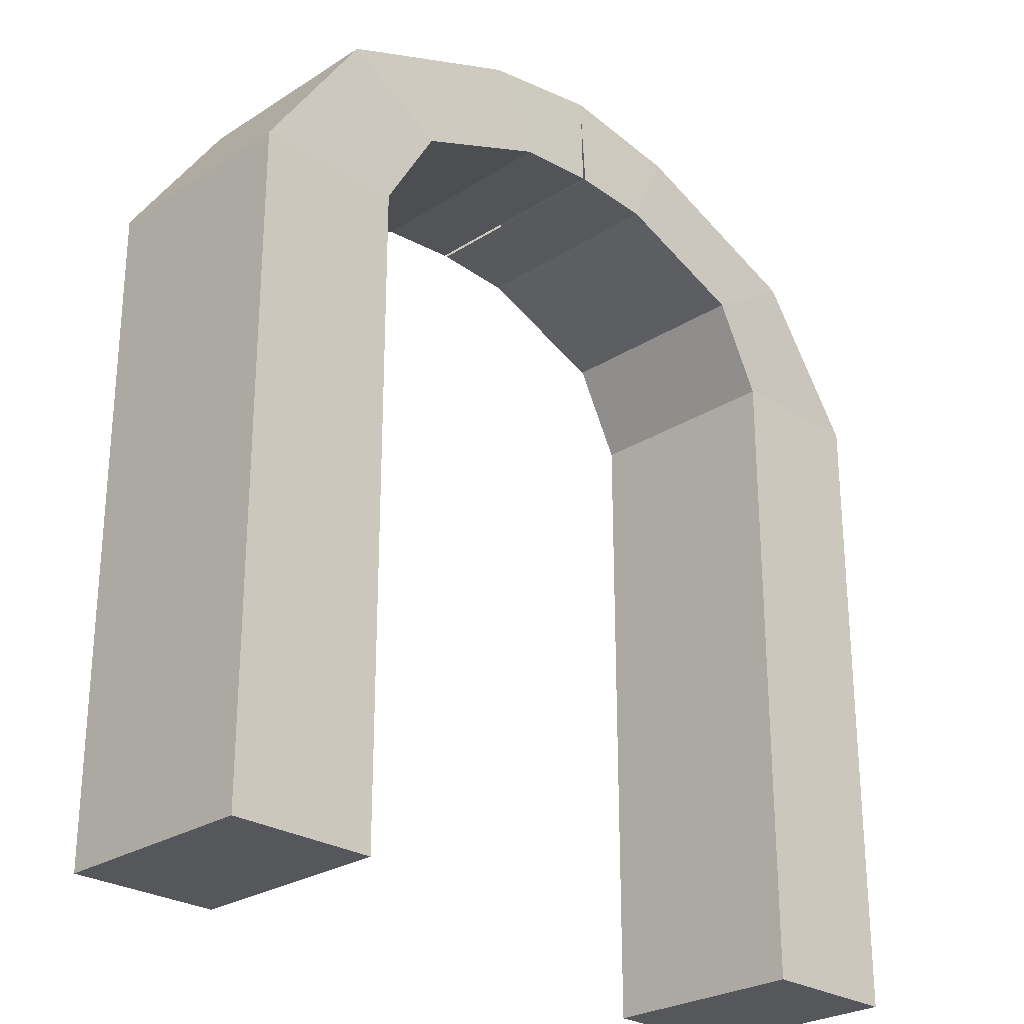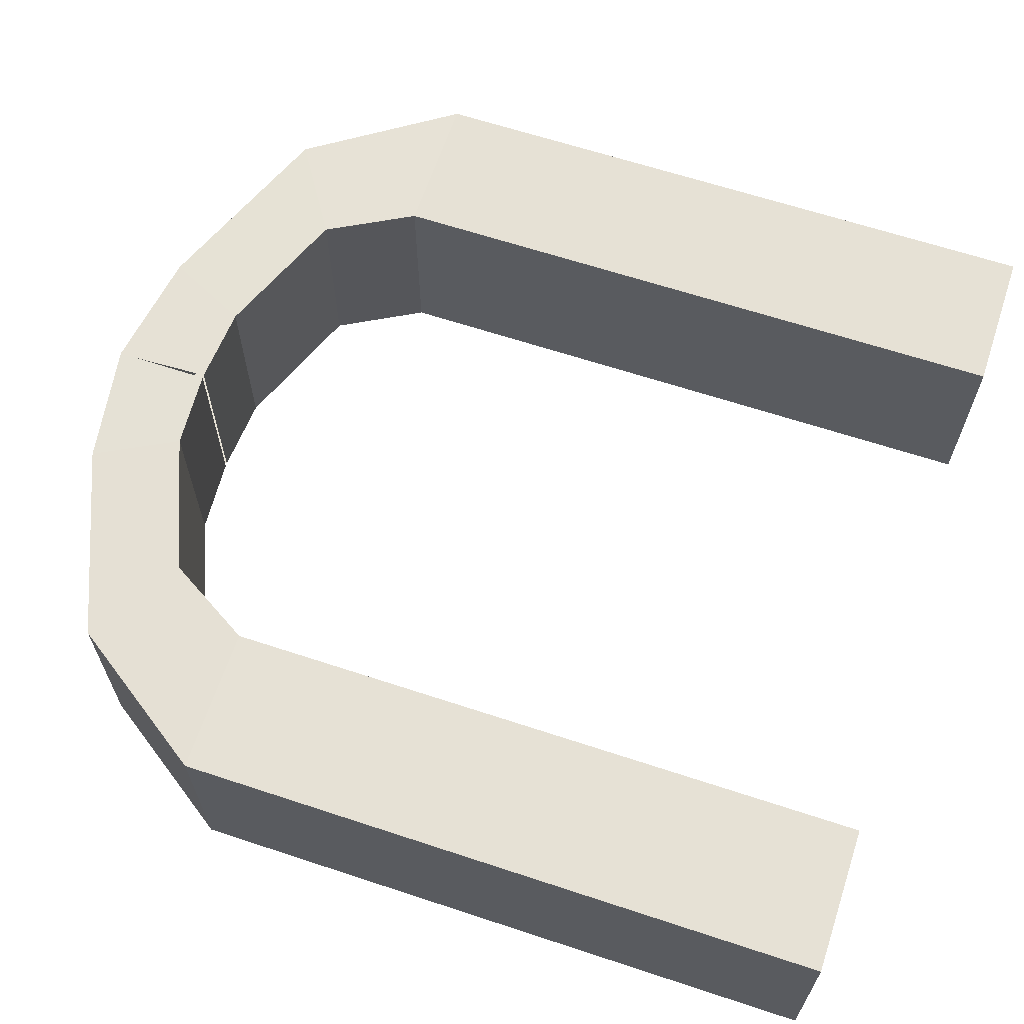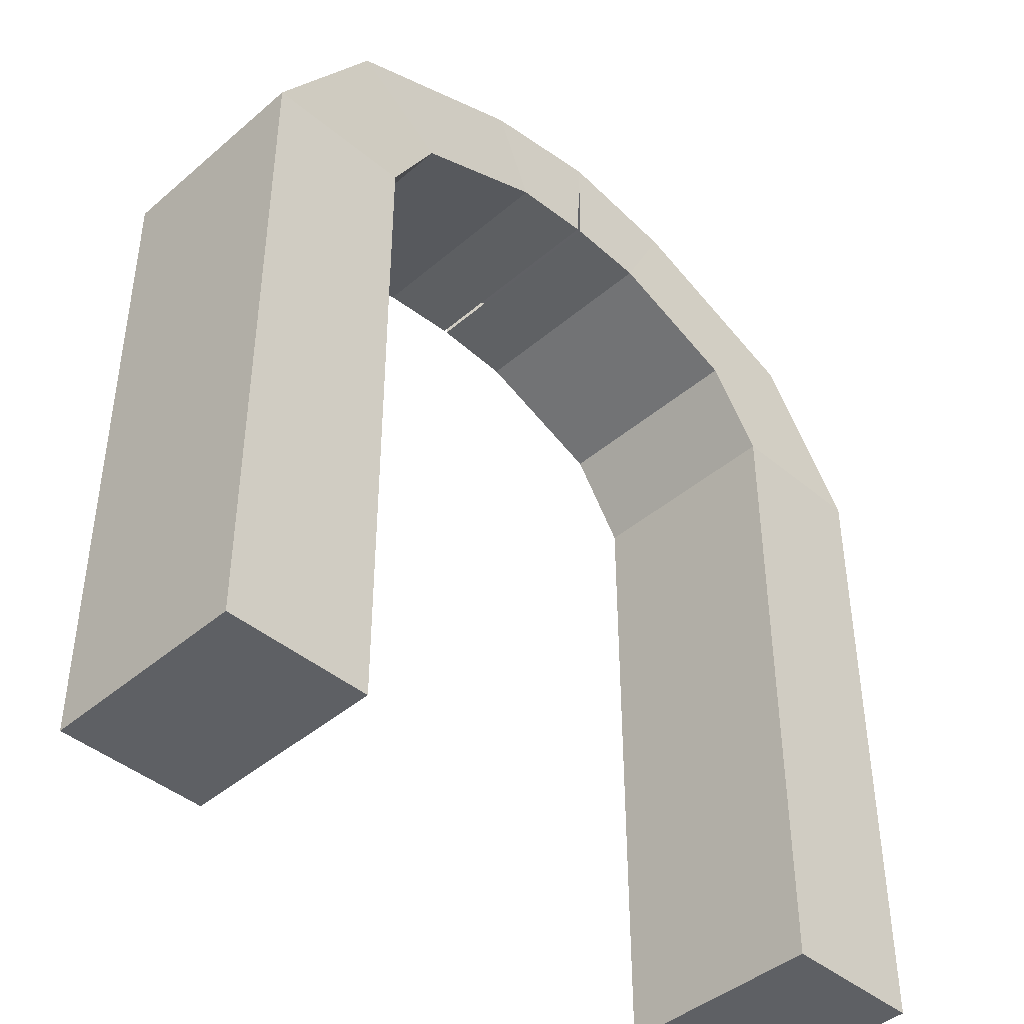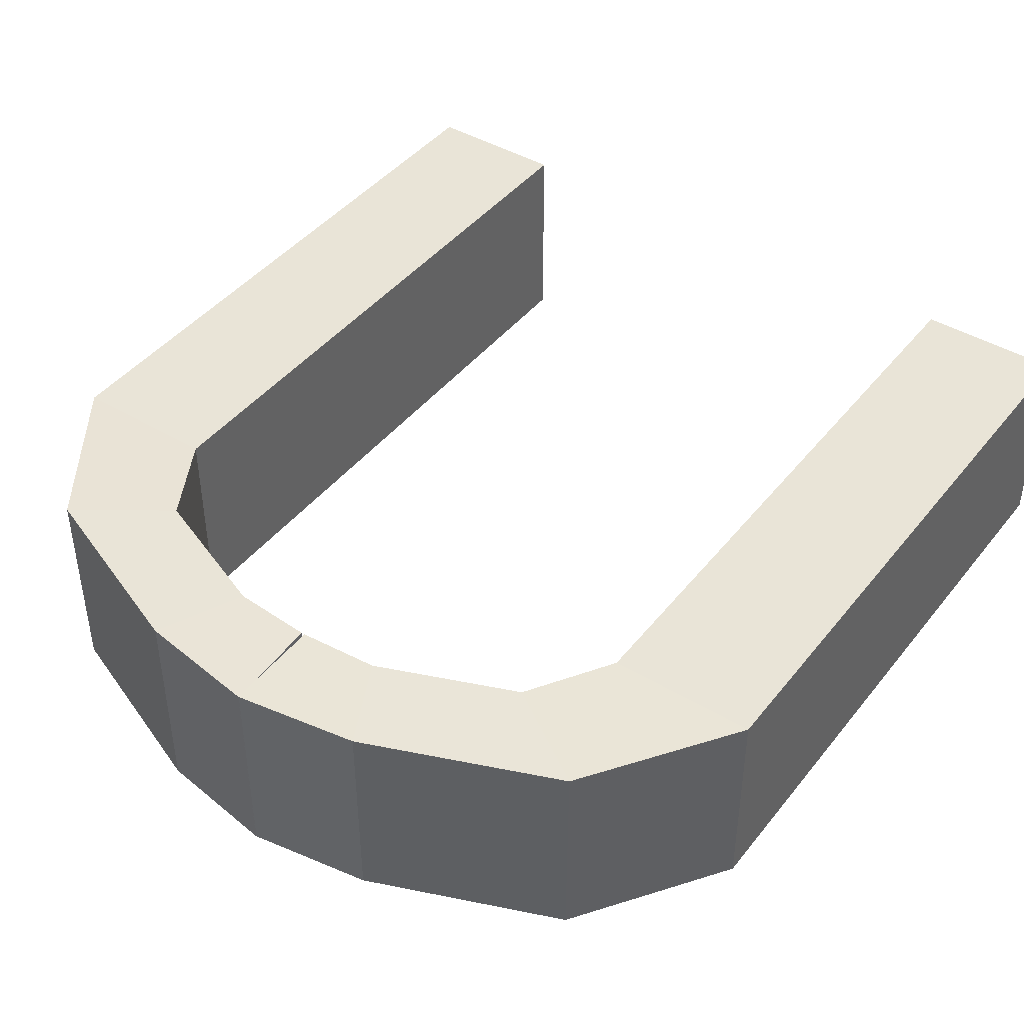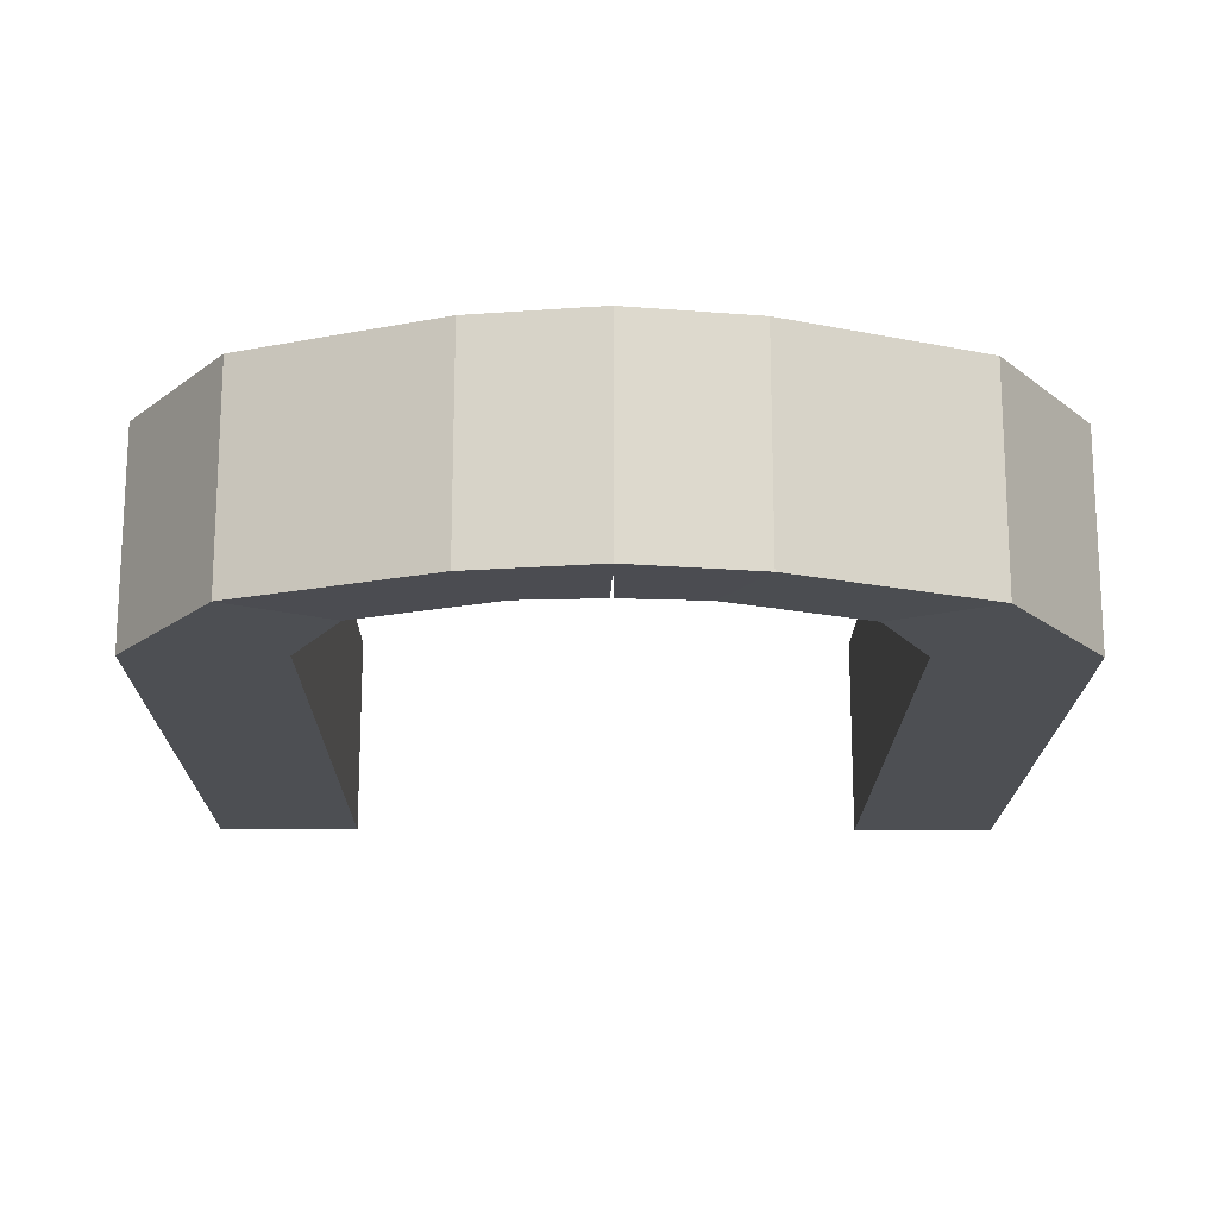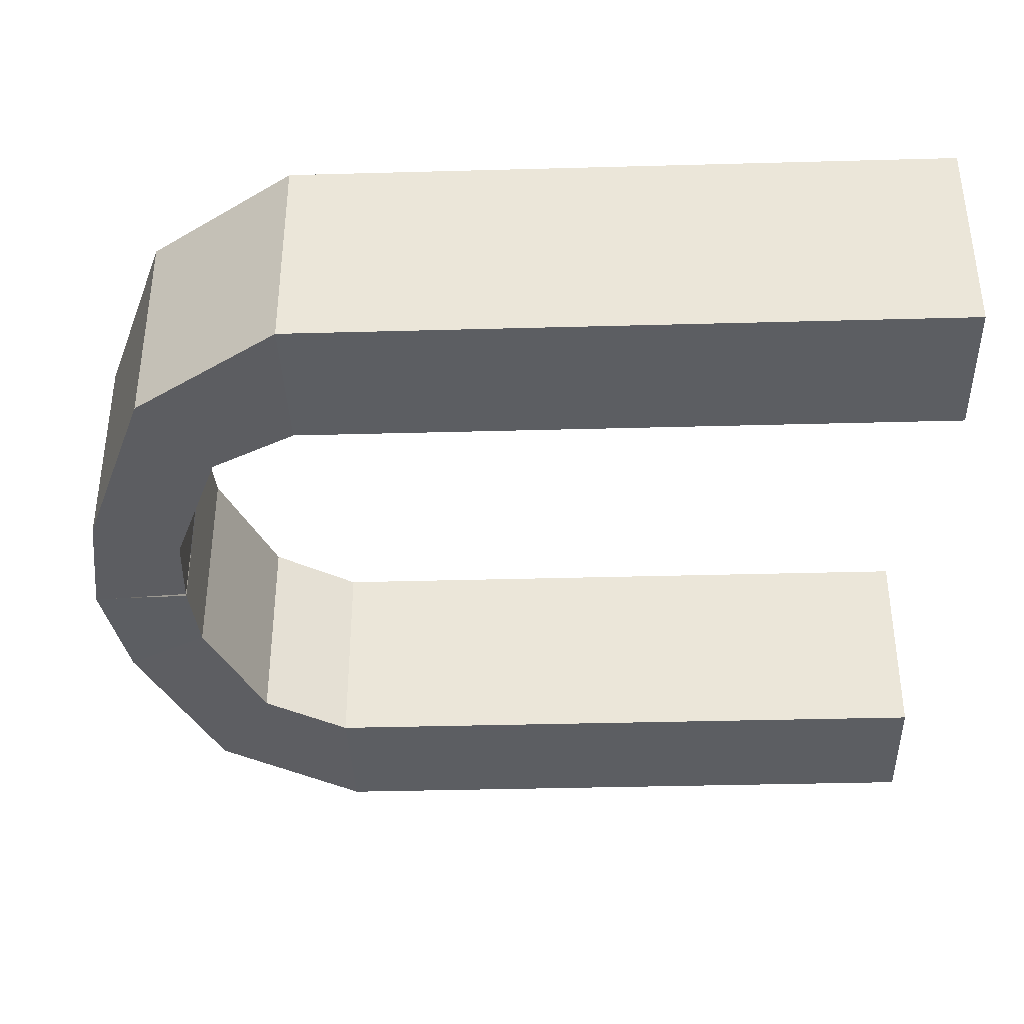
<metadata>
{"format":"obj","ext":"obj","renderer":"f3d","projection":"perspective","resolution":1024,"background":"white","views":[{"elev":-26.4,"azim":-44.9,"up":"+Y"},{"elev":64.4,"azim":-71.6,"up":"+Z"},{"elev":-43.1,"azim":135.3,"up":"+Y"},{"elev":43.2,"azim":-144.7,"up":"+Z"},{"elev":-17.7,"azim":179.6,"up":"+Z"},{"elev":-37.7,"azim":-88.0,"up":"+Z"}]}
</metadata>
<code>
v 0.4156 0.5055 -0.1629
v 0.4156 -0.5052 -0.1629
v 0.6429 -0.5052 -0.1629
v 0.6429 0.5055 -0.1629
v 0.4156 0.5055 0.1629
v 0.4156 -0.5052 0.1629
v 0.6429 -0.5052 0.1629
v 0.6429 0.5055 0.1629
v 0.3372 0.6398 -0.1571
v 0.4862 0.7349 -0.1629
v 0.3372 0.6398 0.1688
v 0.4862 0.7349 0.1629
v 0.1257 0.7244 -0.1571
v 0.1257 0.7244 0.1688
v 0.1901 0.8534 -0.1629
v 0.1901 0.8534 0.1629
v -0.000234 0.883 0.1629
v -0.000234 0.883 -0.1629
v 0.003036 0.7329 0.1688
v 0.003036 0.7329 -0.1571
f 1 2 3 4
f 5 8 7 6
f 1 5 6 2
f 2 6 7 3
f 3 7 8 4
f 4 1 9 10
f 1 5 11 9
f 8 4 10 12
f 9 11 14 13
f 12 10 15 16
f 16 15 18 17
f 13 14 19 20
f 5 8 12 11
f 11 12 16 14
f 14 16 17 19
f 9 13 15 10
f 13 20 18 15
v -0.4147 0.5054 -0.1629
v -0.4147 -0.5054 -0.1629
v -0.642 -0.5054 -0.1629
v -0.642 0.5054 -0.1629
v -0.4147 0.5054 0.1629
v -0.4147 -0.5054 0.1629
v -0.642 -0.5054 0.1629
v -0.642 0.5054 0.1629
v -0.3363 0.6396 -0.1571
v -0.4854 0.7348 -0.1629
v -0.3363 0.6396 0.1688
v -0.4854 0.7348 0.1629
v -0.1248 0.7242 -0.1571
v -0.1248 0.7242 0.1688
v -0.1893 0.8532 -0.1629
v -0.1893 0.8532 0.1629
v 0.001112 0.8828 0.1629
v 0.001112 0.8828 -0.1629
v -0.002159 0.7327 0.1688
v -0.002159 0.7327 -0.1571
f 21 22 23 24
f 25 28 27 26
f 21 25 26 22
f 22 26 27 23
f 23 27 28 24
f 24 21 29 30
f 21 25 31 29
f 28 24 30 32
f 29 31 34 33
f 32 30 35 36
f 36 35 38 37
f 33 34 39 40
f 25 28 32 31
f 31 32 36 34
f 34 36 37 39
f 29 33 35 30
f 33 40 38 35

</code>
